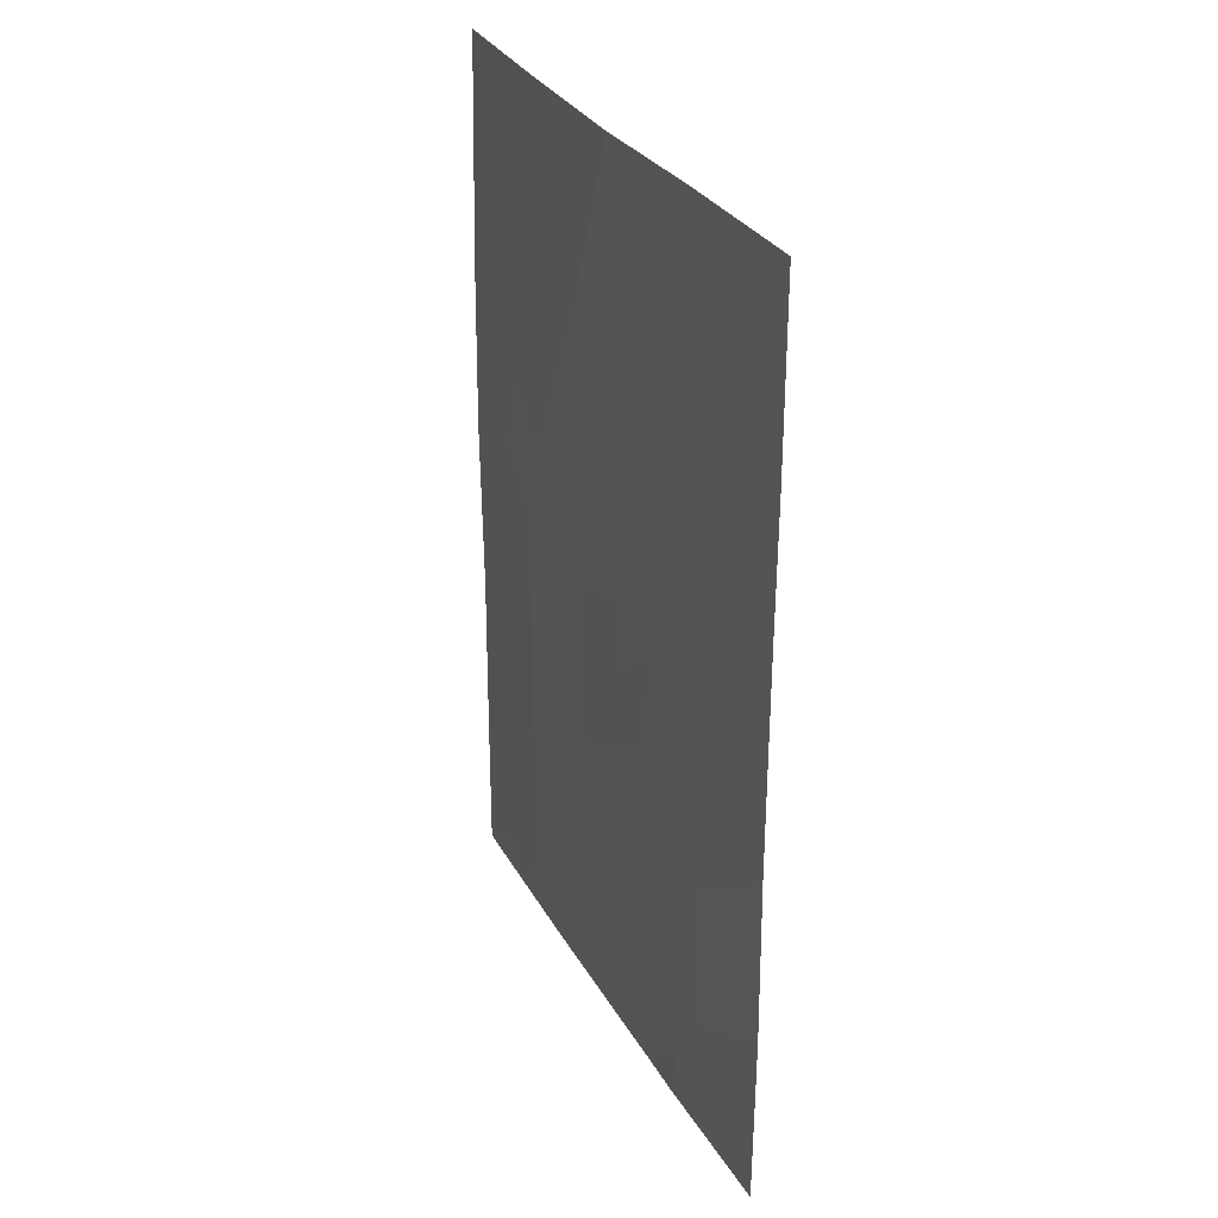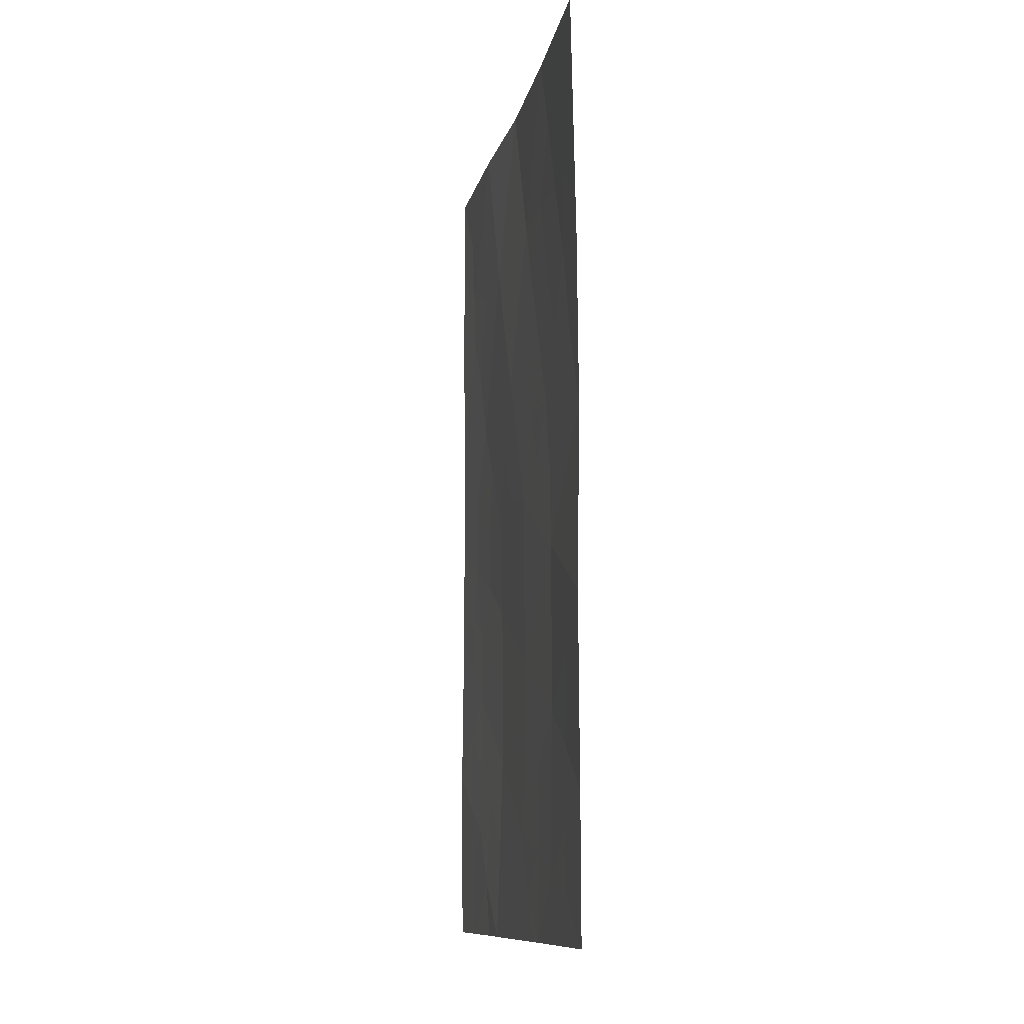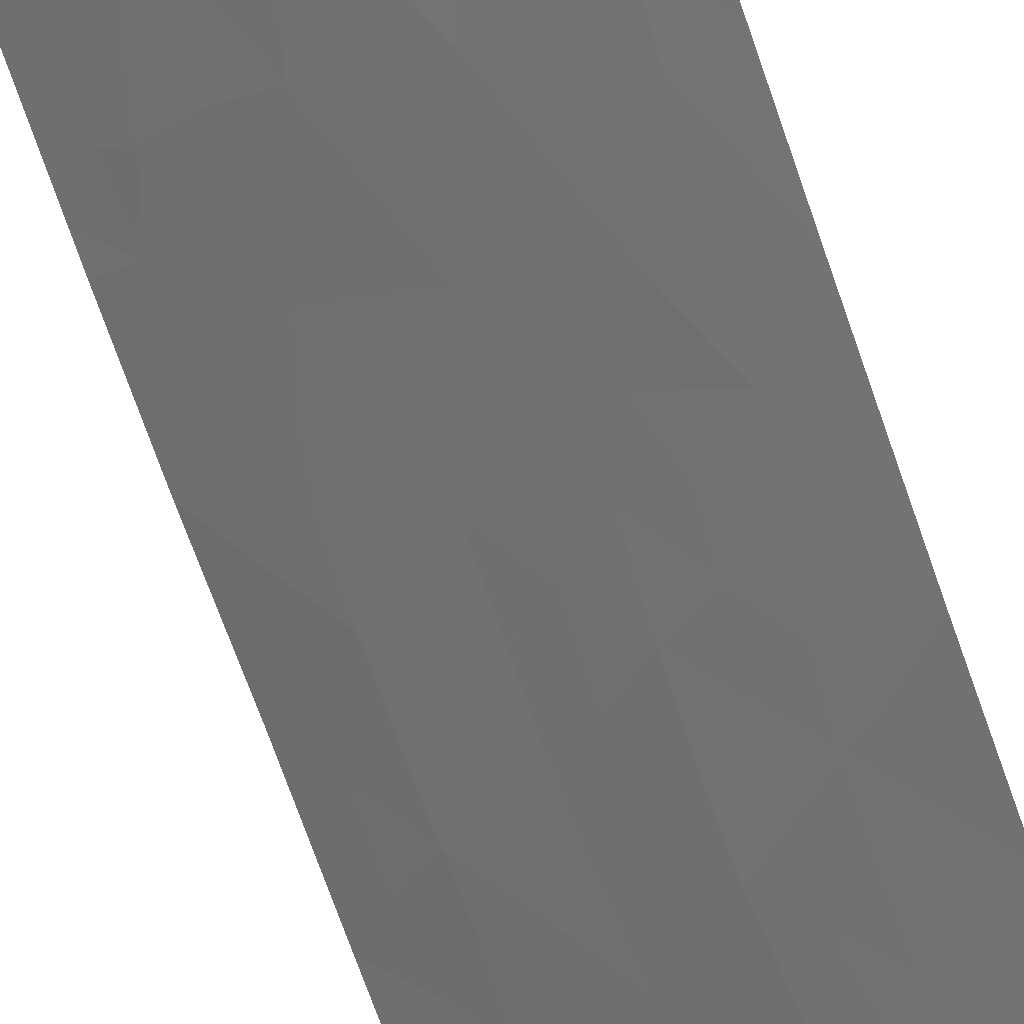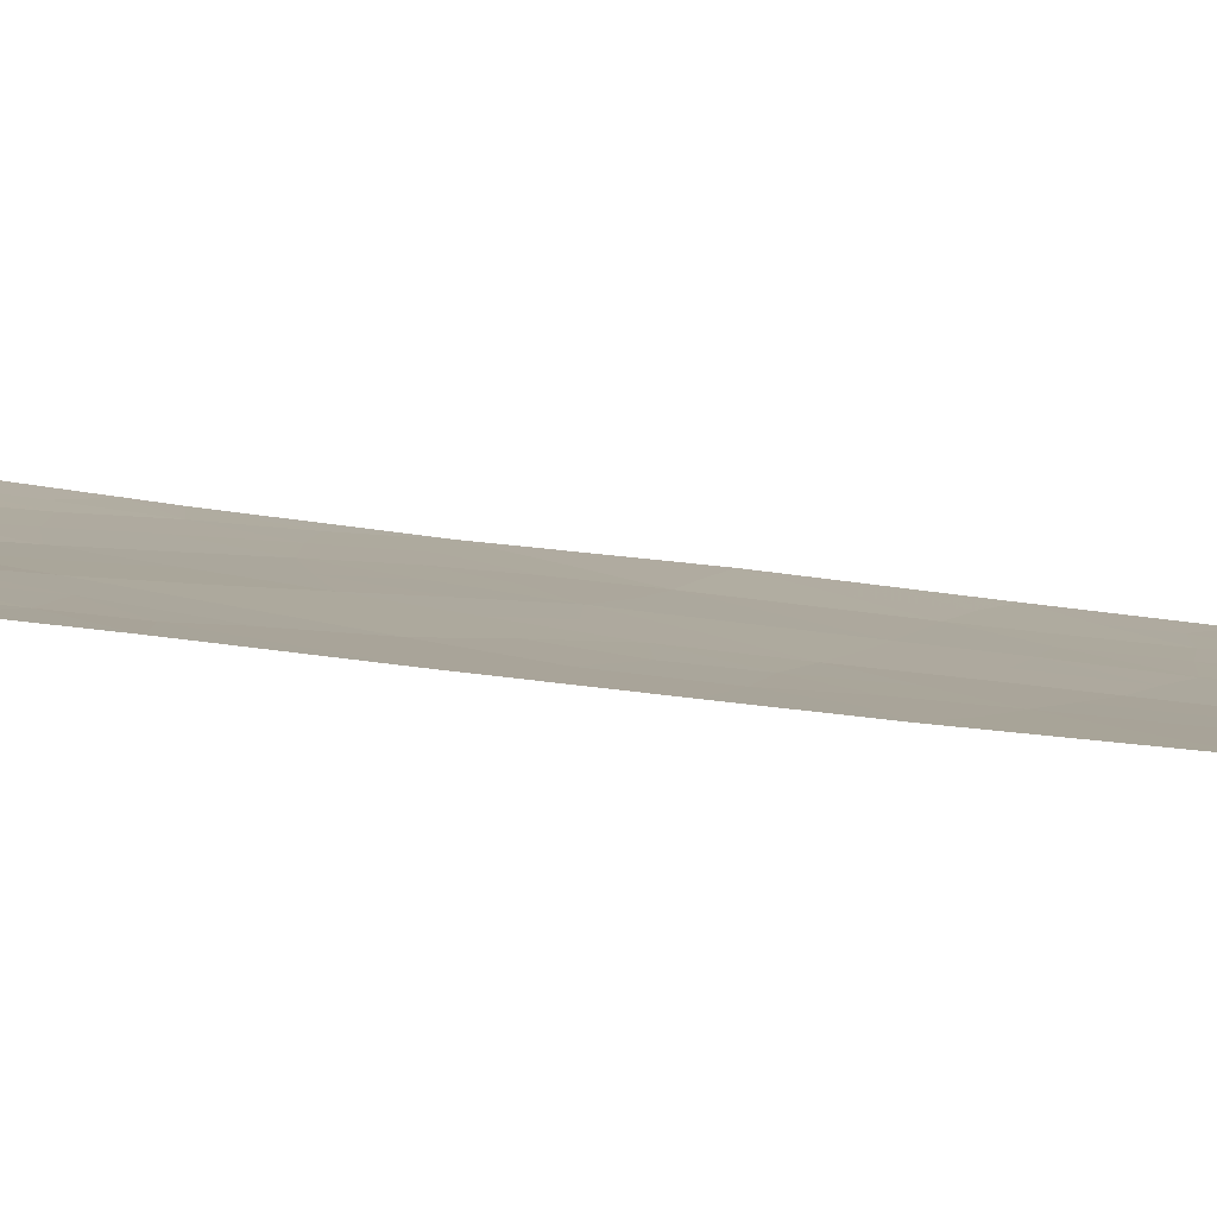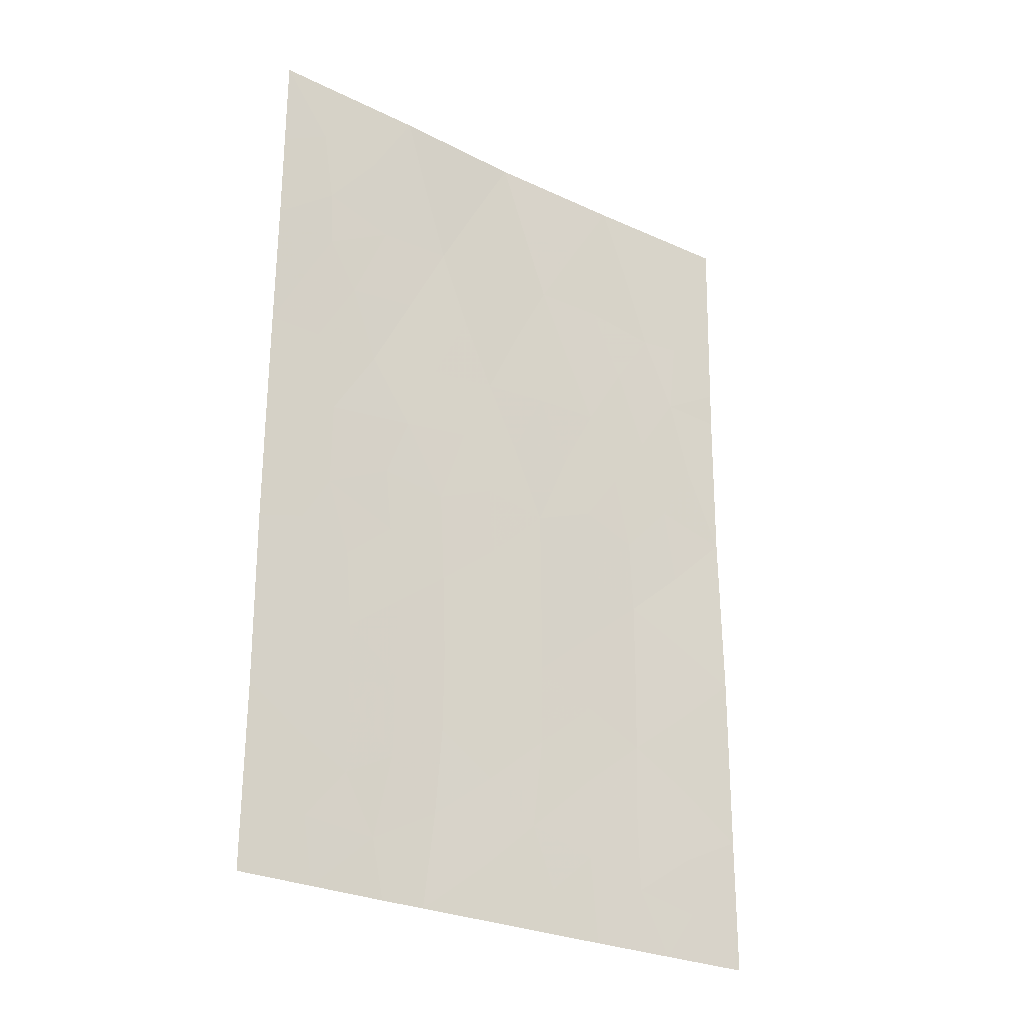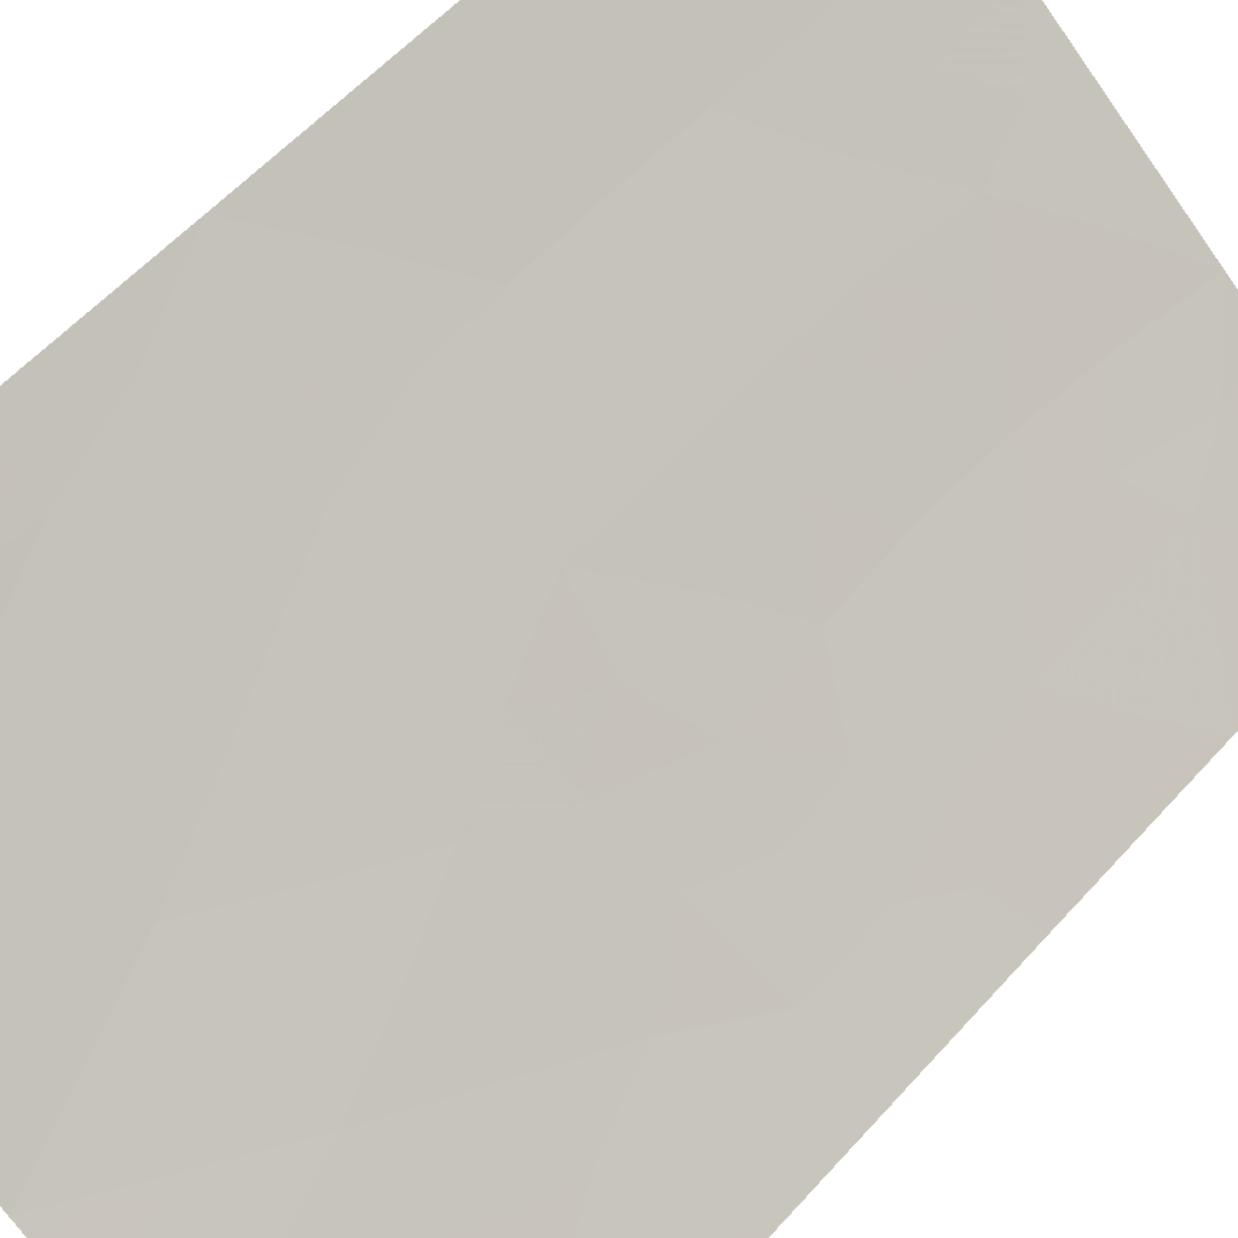
<metadata>
{"format":"obj","ext":"obj","renderer":"f3d","projection":"perspective","resolution":1024,"background":"white","views":[{"elev":30.3,"azim":-154.9,"up":"+Y"},{"elev":-10.7,"azim":38.6,"up":"+Y"},{"elev":-77.3,"azim":-160.1,"up":"+Z"},{"elev":-33.0,"azim":-101.7,"up":"+Z"},{"elev":-26.8,"azim":-77.2,"up":"+Y"},{"elev":56.4,"azim":-139.0,"up":"+Z"}]}
</metadata>
<code>
v -25.23 40.95 78.98
v -27.83 42.67 76.77
v -30.14 50 74.93
v -26.05 38 78.31
v -23.92 46.83 80.14
v -25.55 50 78.76
v -23.92 47.34 80.15
v -29.31 43.56 75.56
v -27.27 45.99 77.28
v -23.92 39.85 80.14
v -25.85 38 78.48
v -23.91 44.64 80.13
v -27.04 50 77.45
v -30.14 47.49 74.93
v -23.95 50 80.21
v -23.98 38 80.08
v -23.91 38.03 80.14
v -28.99 41.57 75.83
v -23.91 38 80.14
v -30.13 42.72 74.91
v -28.51 38 76.24
v -28.04 38 76.64
v -23.92 42.28 80.16
v -28.5 50 76.3
v -30.14 40.41 74.93
v -30.14 38 74.91
v -30.13 44.09 74.91
v -30.14 45.74 74.91
v -26.46 48.01 77.93
v -26.57 44.09 77.87
v -25.45 45.16 78.81
v -25.22 43.12 78.99
v -25.25 38.86 78.98
v -27.95 47.92 76.72
v -28.82 45.72 75.97
v -26.67 39.43 77.78
v -24.48 47.94 79.67
v -25.79 46.13 78.51
v -27.81 40.45 76.79
v -26.54 41.75 77.88
v -29 39.54 75.85
v -27.8 41.56 76.8
v -27.18 42.19 77.33
v -27.18 41.08 77.33
v -29.32 50 75.61
v -28.96 48.99 75.9
v -29.62 49.12 75.35
v -27.61 45.01 76.98
v -28.35 44.87 76.36
v -28.02 45.88 76.65
v -25.87 44.44 78.46
v -25.26 44.16 78.96
v -25.89 43.53 78.44
v -28.38 46.83 76.35
v -27.63 46.93 76.99
v -26.3 50 78.1
v -26.01 49.01 78.34
v -26.75 48.99 77.69
v -23.91 45.74 80.14
v -24.31 45.77 79.78
v -24.5 49.05 79.68
v -23.94 48.67 80.18
v -27.2 47.97 77.32
v -27.5 48.97 77.09
v -26.14 47.07 78.21
v -26.54 46.08 77.89
v -26.88 47 77.59
v -24.92 38 79.28
v -24.55 38.66 79.59
v -24.6 39.43 79.55
v -28.44 39.91 76.29
v -28.98 40.49 75.85
v -28.4 41.02 76.31
v -29.06 42.59 75.77
v -28.43 42.1 76.29
v -29.57 42.09 75.36
v -29.62 42.92 75.32
v -28.65 38.77 76.13
v -23.92 41.07 80.15
v -24.58 40.46 79.55
v -24.57 41.59 79.57
v -25.88 41.35 78.43
v -25.88 42.44 78.44
v -25.22 42.03 78.99
v -23.92 43.46 80.14
v -24.57 42.72 79.57
v -24.58 43.83 79.55
v -30.14 41.56 74.92
v -29.56 41.02 75.39
v -25.9 40.27 78.41
v -25.26 39.89 78.96
v -29.32 38 75.58
v -30.13 43.4 74.91
v -28.75 47.87 76.06
v -29.12 46.71 75.73
v -30.14 48.75 74.93
v -29.55 45.76 75.38
v -29.76 46.66 75.22
v -26.92 45.09 77.58
v -27.26 44.25 77.28
v -27.77 50 76.87
v -28.23 48.96 76.5
v -24.71 44.9 79.43
v -30.13 44.92 74.91
v -24.55 46.87 79.58
v -25.35 47.06 78.89
v -28.61 44.02 76.14
v -27.9 43.9 76.74
v -26.55 42.88 77.88
v -26.19 45.17 78.18
v -25.23 49.01 79.01
v -24.75 50 79.48
v -23.92 38.94 80.14
v -26.42 38.61 77.99
v -26.55 40.65 77.87
v -27.04 38 77.47
v -27.27 38.75 77.28
v -27.9 39.28 76.73
v -27.21 39.95 77.31
v -29.54 39.91 75.41
v -25.02 45.98 79.18
v -25.71 48.03 78.58
v -27.21 43.31 77.31
v -30.14 39.2 74.92
v -30.14 46.62 74.92
v -29.44 38.86 75.49
v -28.53 43.16 76.2
v -29.31 44.71 75.57
v -29.49 48.14 75.45
v -24.92 47.89 79.27
v -25.93 39.16 78.41
v -29.45 47.36 75.48
f 42 43 44
f 45 46 47
f 48 49 50
f 51 52 53
f 50 54 55
f 56 57 58
f 59 12 60
f 58 63 64
f 65 66 67
f 16 68 69
f 11 4 114
f 71 72 73
f 74 127 75
f 16 17 19
f 76 77 74
f 79 80 81
f 82 83 84
f 85 86 87
f 88 76 89
f 131 90 91
f 93 8 77
f 94 54 95
f 3 47 96
f 75 42 73
f 97 98 95
f 99 100 48
f 101 64 102
f 87 52 103
f 104 97 128
f 105 121 106
f 127 107 108
f 49 107 128
f 109 53 83
f 99 66 110
f 55 63 67
f 111 112 61
f 70 113 69
f 31 51 110
f 70 91 80
f 115 82 90
f 86 81 84
f 117 118 119
f 72 120 89
f 60 103 121
f 111 122 57
f 43 123 109
f 100 123 108
f 65 122 106
f 118 78 71
f 115 119 44
f 126 124 120
f 28 125 98
f 94 46 102
f 39 42 44
f 42 2 43
f 44 43 40
f 3 45 47
f 45 24 46
f 9 48 50
f 48 108 49
f 50 49 35
f 30 51 53
f 51 31 52
f 53 52 32
f 9 50 55
f 50 35 54
f 55 54 34
f 13 56 58
f 56 6 57
f 58 57 29
f 5 59 60
f 13 58 64
f 58 29 63
f 64 63 34
f 29 65 67
f 65 38 66
f 67 66 9
f 68 33 69
f 33 68 11
f 70 10 113
f 39 71 73
f 71 41 72
f 73 72 18
f 18 74 75
f 75 127 2
f 18 76 74
f 76 20 77
f 74 77 8
f 22 21 78
f 23 79 81
f 79 10 80
f 81 80 1
f 1 82 84
f 82 40 83
f 84 83 32
f 12 85 87
f 85 23 86
f 87 86 32
f 25 88 89
f 88 20 76
f 89 76 18
f 33 131 91
f 91 90 1
f 21 92 78
f 92 26 126
f 78 92 126
f 20 93 77
f 93 27 8
f 94 34 54
f 18 75 73
f 75 2 42
f 73 42 39
f 35 97 95
f 97 28 98
f 9 99 48
f 99 30 100
f 48 100 108
f 24 101 102
f 101 13 64
f 102 64 34
f 12 87 103
f 87 32 52
f 103 52 31
f 27 104 128
f 104 28 97
f 128 97 35
f 106 121 38
f 7 105 37
f 105 7 5
f 2 127 108
f 35 49 128
f 49 108 107
f 128 107 8
f 40 109 83
f 109 30 53
f 83 53 32
f 30 99 110
f 99 9 66
f 110 66 38
f 9 55 67
f 55 34 63
f 67 63 29
f 111 6 112
f 17 16 113
f 69 113 16
f 38 31 110
f 110 51 30
f 36 131 114
f 11 131 33
f 10 70 80
f 70 33 91
f 80 91 1
f 115 40 82
f 90 82 1
f 32 86 84
f 86 23 81
f 84 81 1
f 114 4 116
f 119 118 39
f 18 72 89
f 72 41 120
f 89 120 25
f 105 60 121
f 60 12 103
f 121 103 31
f 6 111 57
f 57 122 29
f 40 43 109
f 43 2 123
f 109 123 30
f 100 30 123
f 108 123 2
f 38 65 106
f 65 29 122
f 39 118 71
f 118 22 78
f 71 78 41
f 40 115 44
f 115 36 119
f 44 119 39
f 41 126 120
f 126 26 124
f 120 124 25
f 121 31 38
f 14 98 125
f 34 94 102
f 46 129 47
f 102 46 24
f 105 5 60
f 78 126 41
f 8 27 128
f 127 74 8
f 127 8 107
f 96 47 129
f 94 129 46
f 96 129 14
f 37 61 62
f 7 37 62
f 62 61 15
f 129 132 14
f 61 112 15
f 129 94 132
f 69 33 70
f 95 54 35
f 111 130 122
f 130 106 122
f 117 114 116
f 114 131 11
f 95 98 132
f 117 116 22
f 117 22 118
f 132 98 14
f 132 94 95
f 37 105 130
f 130 111 61
f 36 115 90
f 131 36 90
f 37 130 61
f 130 105 106
f 36 114 117
f 36 117 119

</code>
